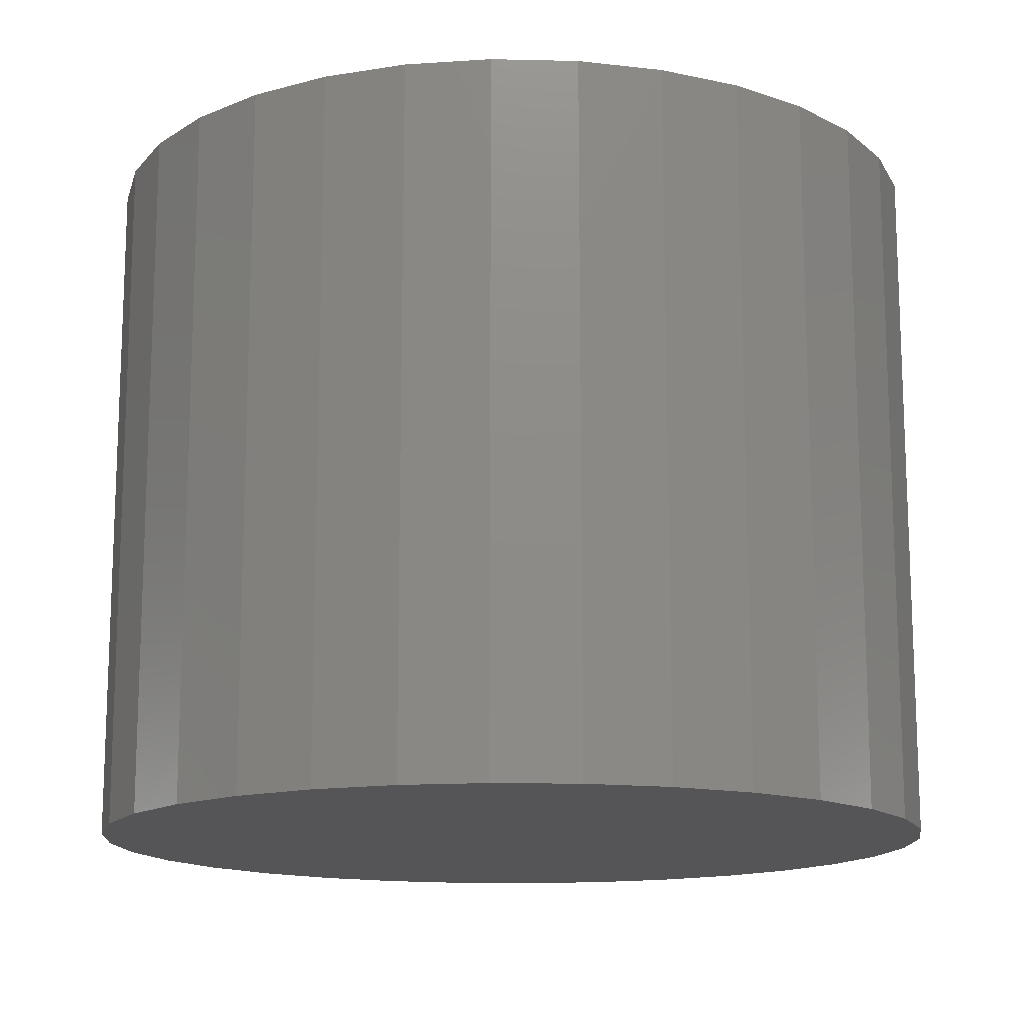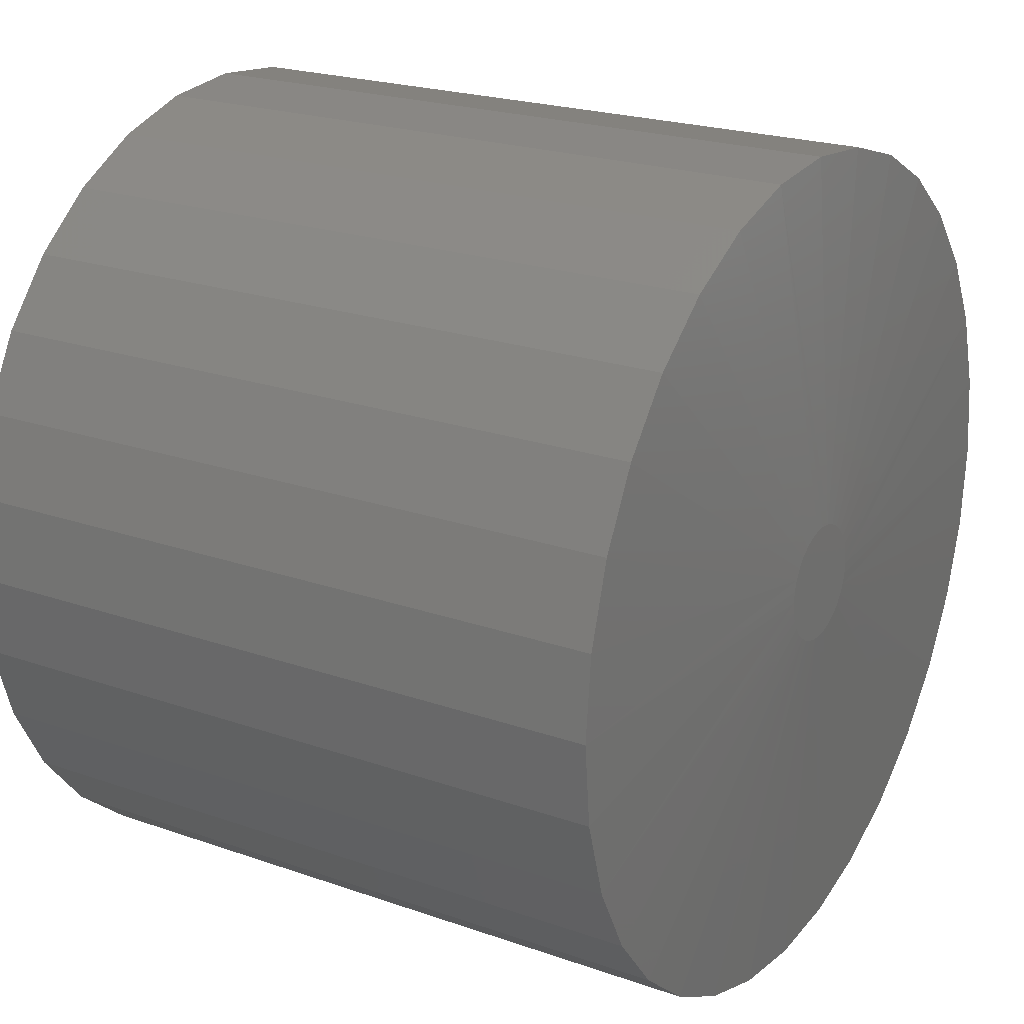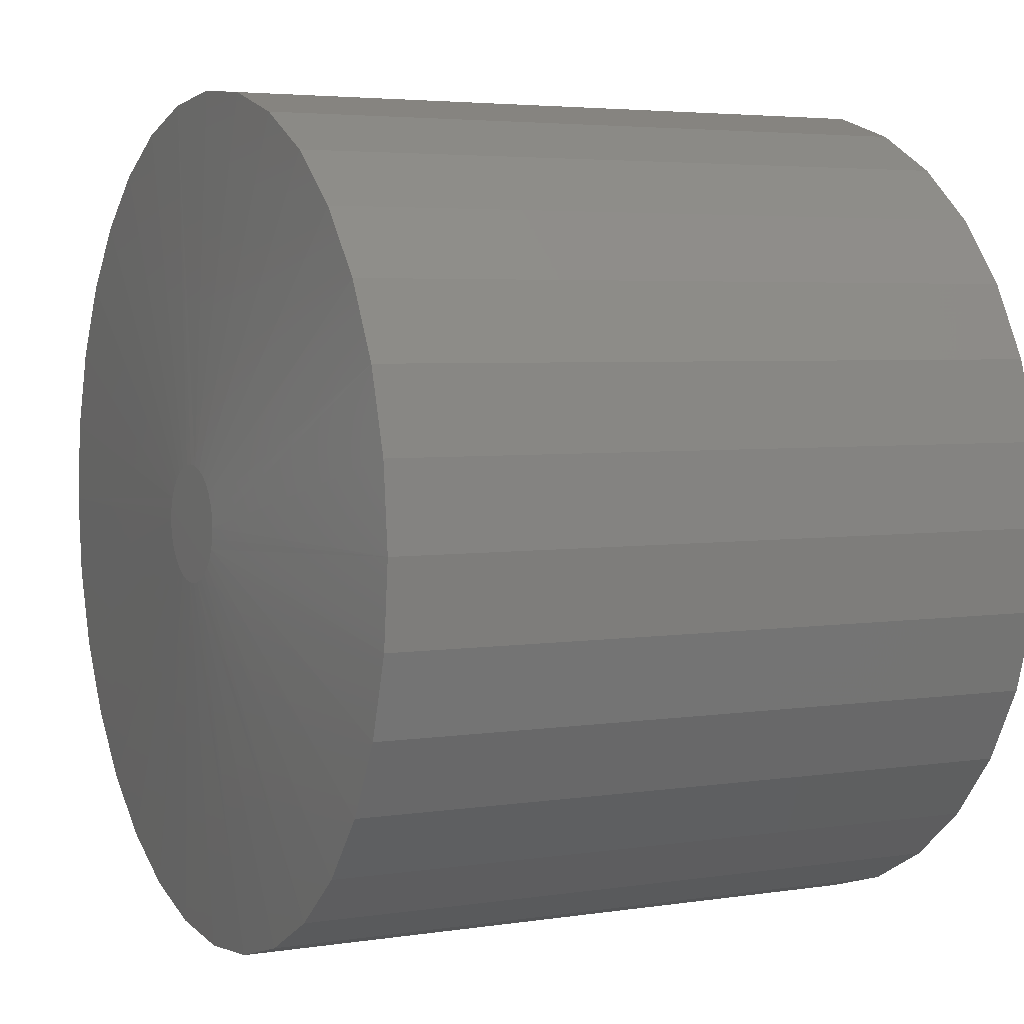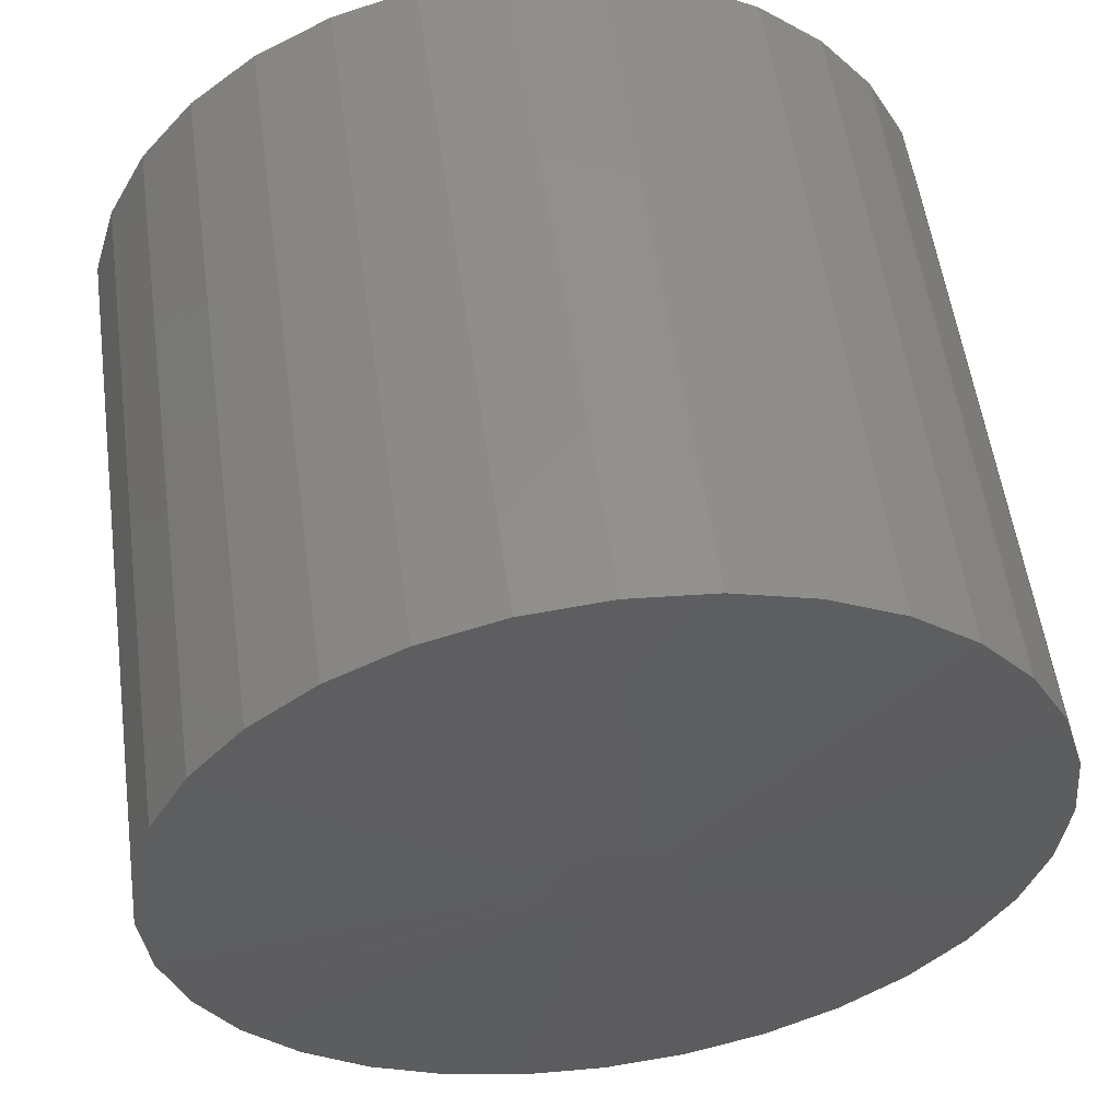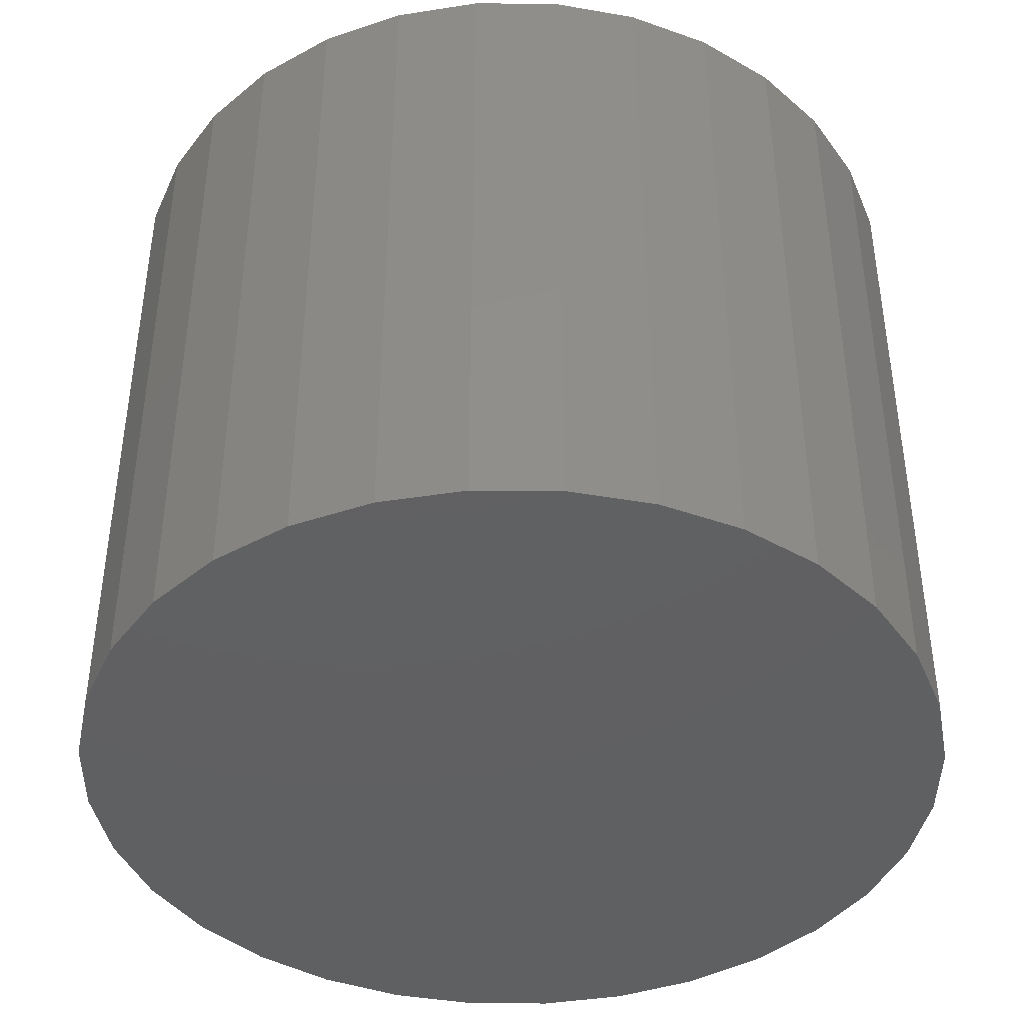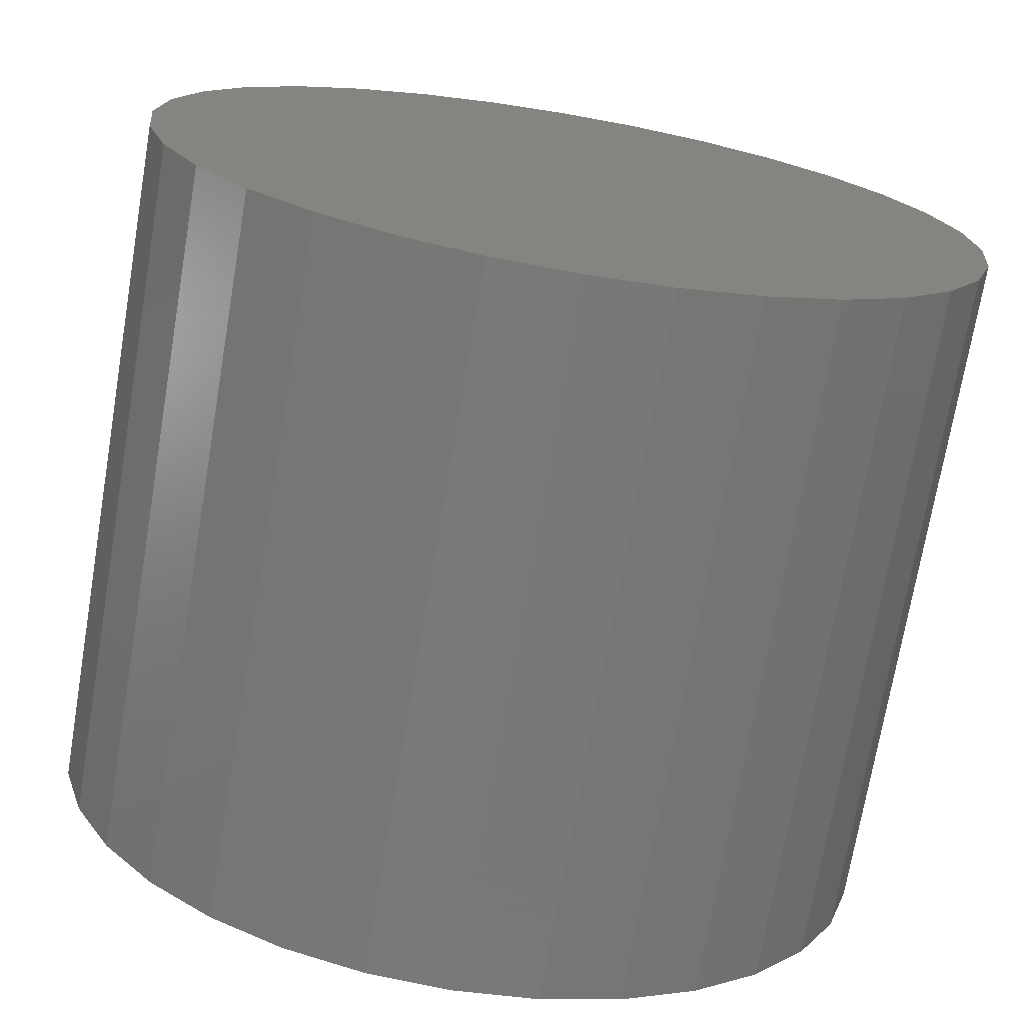
<metadata>
{"format":"stl","ext":"stl","renderer":"f3d","projection":"perspective","resolution":1024,"background":"white","views":[{"elev":-14.4,"azim":-132.3,"up":"+Z"},{"elev":21.8,"azim":-58.3,"up":"+Y"},{"elev":4.1,"azim":62.8,"up":"+Y"},{"elev":55.1,"azim":-7.8,"up":"+Y"},{"elev":-42.0,"azim":38.8,"up":"+Z"},{"elev":-72.0,"azim":170.4,"up":"+Y"}]}
</metadata>
<code>
# stl→obj: 97 verts, 190 faces
v -0.4145 0.2965 0.5625
v -0.4235 0.2956 0.5625
v -0.4322 0.2929 0.5625
v -0.4054 0.2956 0.5625
v -0.3967 0.2929 0.5625
v -0.4403 0.2886 0.5625
v -0.3887 0.2886 0.5625
v -0.4473 0.2829 0.5625
v -0.3816 0.2829 0.5625
v -0.4531 0.2758 0.5625
v -0.3758 0.2758 0.5625
v -0.4574 0.2678 0.5625
v -0.3715 0.2678 0.5625
v -0.46 0.2591 0.5625
v -0.3689 0.2591 0.5625
v -0.3688 0.2415 0.5625
v -0.4578 0.2332 0.5625
v -0.3711 0.2332 0.5625
v -0.454 0.2255 0.5625
v -0.375 0.2255 0.5625
v -0.4488 0.2187 0.5625
v -0.3801 0.2187 0.5625
v -0.4425 0.2129 0.5625
v -0.3865 0.2129 0.5625
v -0.4352 0.2084 0.5625
v -0.3938 0.2084 0.5625
v -0.4272 0.2053 0.5625
v -0.4018 0.2053 0.5625
v -0.4188 0.2037 0.5625
v -0.4102 0.2037 0.5625
v -0.368 0.25 0.5625
v -0.4609 0.25 0.5625
v -0.4601 0.2415 0.5625
v -0.07895 0.25 0
v -0.07895 0.25 0.5469
v -0.08539 0.1845 0
v -0.08539 0.1845 0.5469
v -0.1045 0.1216 0
v -0.1045 0.1216 0.5469
v -0.1355 0.06359 0
v -0.1355 0.06359 0.5469
v -0.1772 0.01275 0
v -0.1772 0.01275 0.5469
v -0.2281 -0.02898 0
v -0.2281 -0.02898 0.5469
v -0.2861 -0.05999 0
v -0.2861 -0.05999 0.5469
v -0.349 -0.07908 0
v -0.349 -0.07908 0.5469
v -0.4145 -0.08553 0
v -0.4145 -0.08553 0.5469
v -0.4799 -0.07908 0
v -0.4799 -0.07908 0.5469
v -0.5429 -0.05999 0
v -0.5429 -0.05999 0.5469
v -0.6009 -0.02898 0
v -0.6009 -0.02898 0.5469
v -0.6517 0.01275 0
v -0.6517 0.01275 0.5469
v -0.6935 0.06359 0
v -0.6935 0.06359 0.5469
v -0.7245 0.1216 0
v -0.7245 0.1216 0.5469
v -0.7436 0.1845 0
v -0.7436 0.1845 0.5469
v -0.75 0.25 0
v -0.75 0.25 0.5469
v -0.7436 0.3155 0
v -0.7436 0.3155 0.5469
v -0.7245 0.3784 0
v -0.7245 0.3784 0.5469
v -0.6935 0.4364 0
v -0.6935 0.4364 0.5469
v -0.6517 0.4873 0
v -0.6517 0.4873 0.5469
v -0.6009 0.529 0
v -0.6009 0.529 0.5469
v -0.5429 0.56 0
v -0.5429 0.56 0.5469
v -0.4799 0.5791 0
v -0.4799 0.5791 0.5469
v -0.4145 0.5855 0
v -0.4145 0.5855 0.5469
v -0.349 0.5791 0
v -0.349 0.5791 0.5469
v -0.2861 0.56 0
v -0.2861 0.56 0.5469
v -0.2281 0.529 0
v -0.2281 0.529 0.5469
v -0.1772 0.4873 0
v -0.1772 0.4873 0.5469
v -0.1355 0.4364 0
v -0.1355 0.4364 0.5469
v -0.1045 0.3784 0
v -0.1045 0.3784 0.5469
v -0.08539 0.3155 0
v -0.08539 0.3155 0.5469
f 1 2 3
f 4 1 3
f 4 3 5
f 5 3 6
f 5 6 7
f 7 6 8
f 7 8 9
f 9 8 10
f 9 10 11
f 11 10 12
f 11 12 13
f 13 12 14
f 13 14 15
f 16 17 18
f 18 17 19
f 18 19 20
f 20 19 21
f 20 21 22
f 22 21 23
f 22 23 24
f 24 23 25
f 24 25 26
f 26 25 27
f 26 27 28
f 28 27 29
f 28 29 30
f 15 14 31
f 31 14 32
f 31 32 16
f 16 32 33
f 16 33 17
f 34 35 36
f 36 35 37
f 36 37 38
f 38 37 39
f 38 39 40
f 40 39 41
f 40 41 42
f 42 41 43
f 42 43 44
f 44 43 45
f 44 45 46
f 46 45 47
f 46 47 48
f 48 47 49
f 48 49 50
f 50 49 51
f 50 51 52
f 52 51 53
f 52 53 54
f 54 53 55
f 54 55 56
f 56 55 57
f 56 57 58
f 58 57 59
f 58 59 60
f 60 59 61
f 60 61 62
f 62 61 63
f 62 63 64
f 64 63 65
f 64 65 66
f 66 65 67
f 66 67 68
f 68 67 69
f 68 69 70
f 70 69 71
f 70 71 72
f 72 71 73
f 72 73 74
f 74 73 75
f 74 75 76
f 76 75 77
f 76 77 78
f 78 77 79
f 78 79 80
f 80 79 81
f 80 81 82
f 82 81 83
f 82 83 84
f 84 83 85
f 84 85 86
f 86 85 87
f 86 87 88
f 88 87 89
f 88 89 90
f 90 89 91
f 90 91 92
f 92 91 93
f 92 93 94
f 94 93 95
f 94 95 96
f 96 95 97
f 96 97 34
f 34 97 35
f 93 91 11
f 11 95 93
f 13 95 11
f 15 95 13
f 89 87 7
f 7 91 89
f 9 91 7
f 11 91 9
f 83 81 4
f 85 83 4
f 4 87 85
f 5 87 4
f 7 87 5
f 79 77 3
f 3 81 79
f 2 81 3
f 1 81 2
f 1 4 81
f 75 73 8
f 8 77 75
f 6 77 8
f 3 77 6
f 71 69 12
f 12 73 71
f 10 73 12
f 8 73 10
f 31 35 97
f 31 97 95
f 31 95 15
f 67 32 14
f 67 14 12
f 67 12 69
f 61 59 19
f 19 63 61
f 17 63 19
f 63 17 33
f 57 55 23
f 23 59 57
f 21 59 23
f 21 19 59
f 51 49 29
f 29 53 51
f 27 53 29
f 27 55 53
f 25 55 27
f 25 23 55
f 47 45 28
f 28 49 47
f 30 49 28
f 30 29 49
f 43 41 22
f 24 43 22
f 24 45 43
f 26 45 24
f 26 28 45
f 18 39 37
f 20 39 18
f 20 41 39
f 22 41 20
f 32 67 65
f 32 65 63
f 32 63 33
f 35 31 16
f 35 16 18
f 35 18 37
f 82 84 80
f 50 52 48
f 48 52 54
f 48 54 46
f 46 54 56
f 46 56 44
f 44 56 58
f 44 58 42
f 42 58 60
f 42 60 40
f 40 60 62
f 40 62 38
f 38 62 64
f 38 64 36
f 36 64 66
f 36 66 34
f 34 66 68
f 34 68 96
f 96 68 70
f 96 70 94
f 94 70 72
f 94 72 92
f 92 72 74
f 92 74 90
f 90 74 76
f 90 76 88
f 88 76 78
f 88 78 86
f 86 78 80
f 86 80 84

</code>
